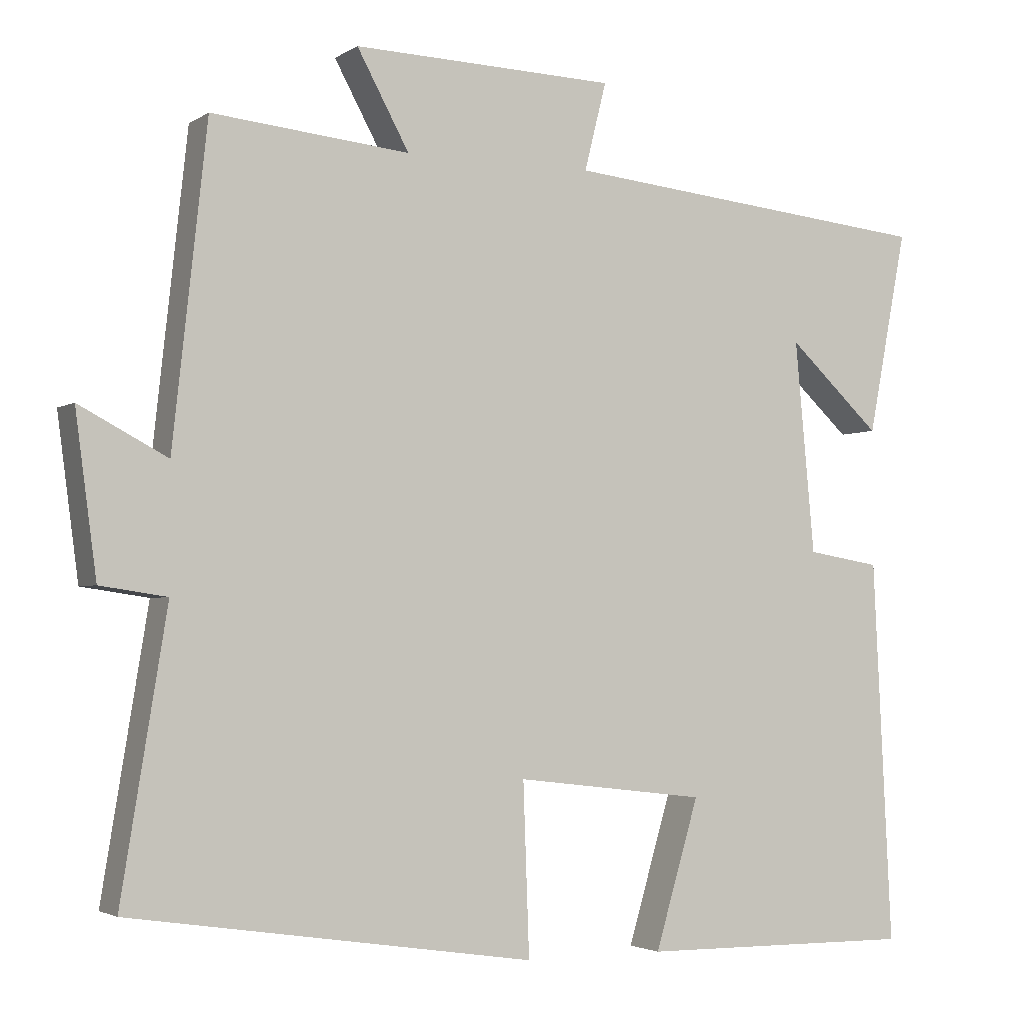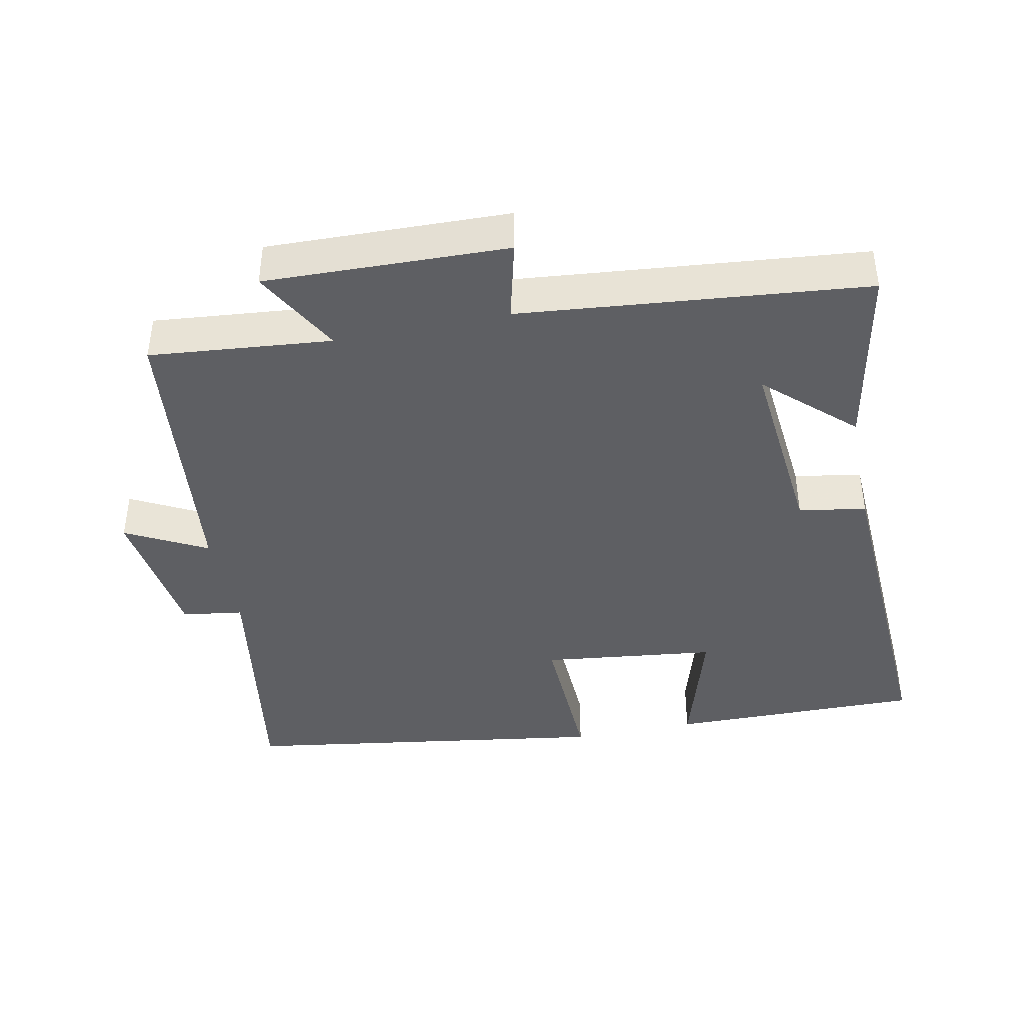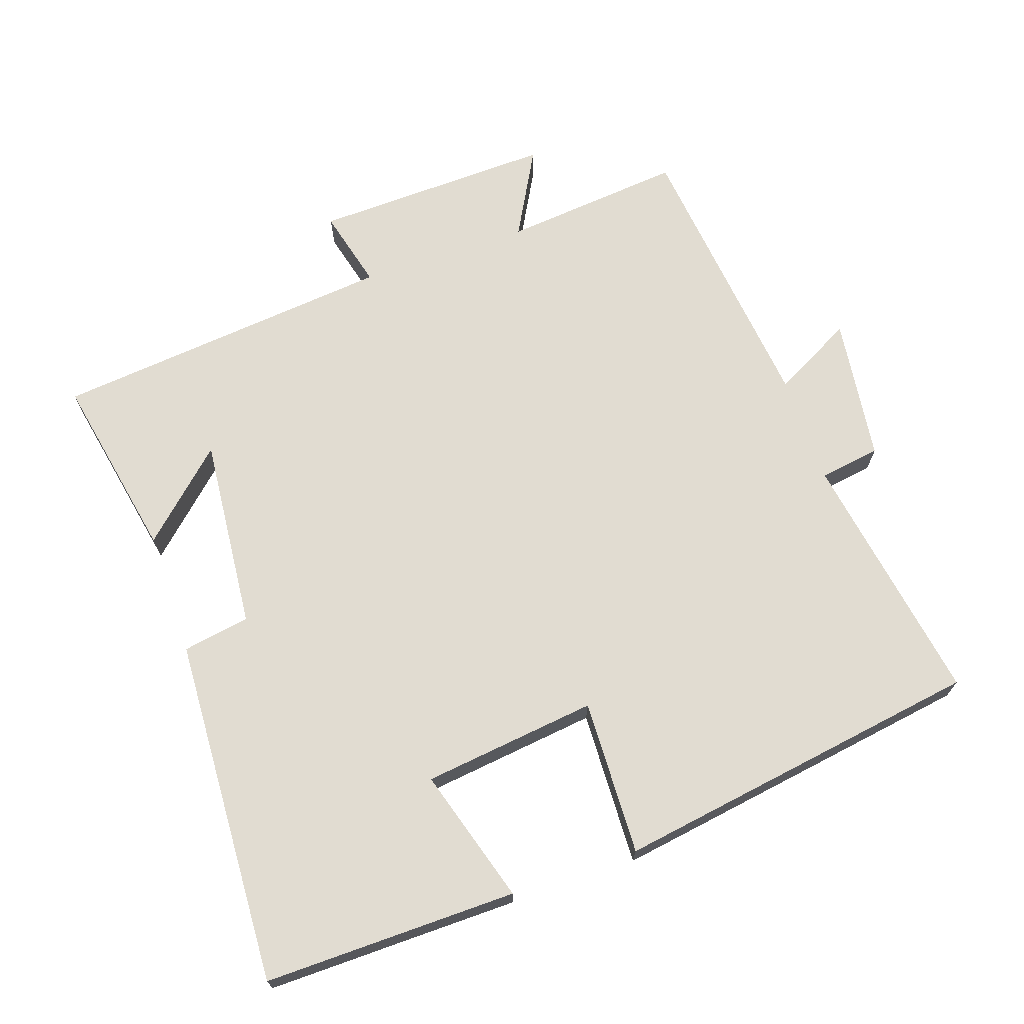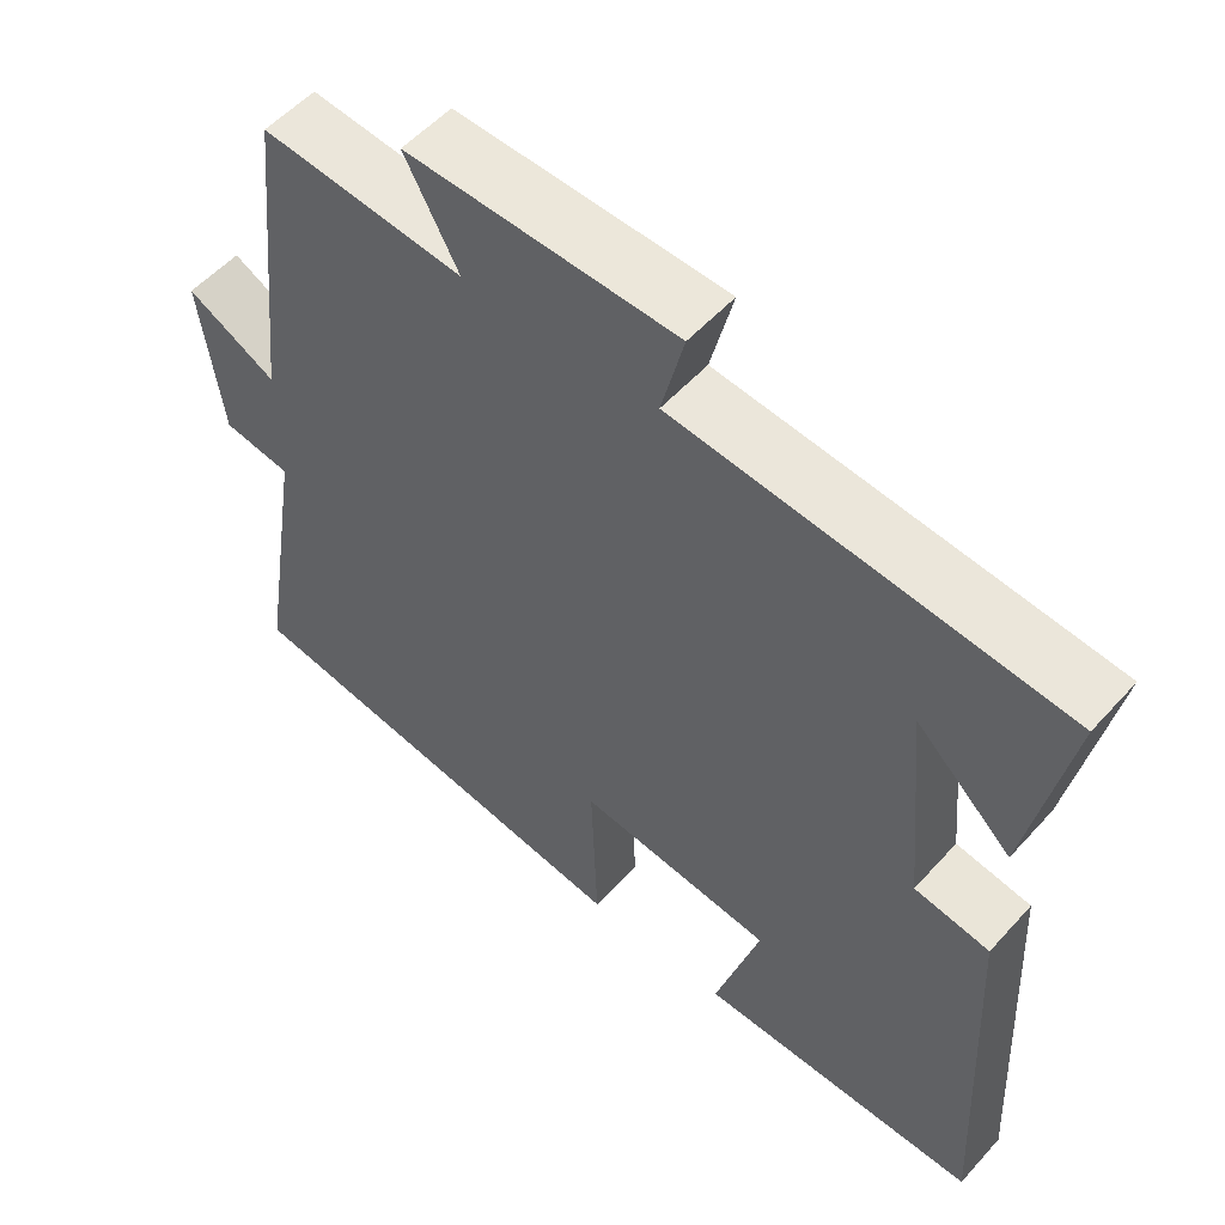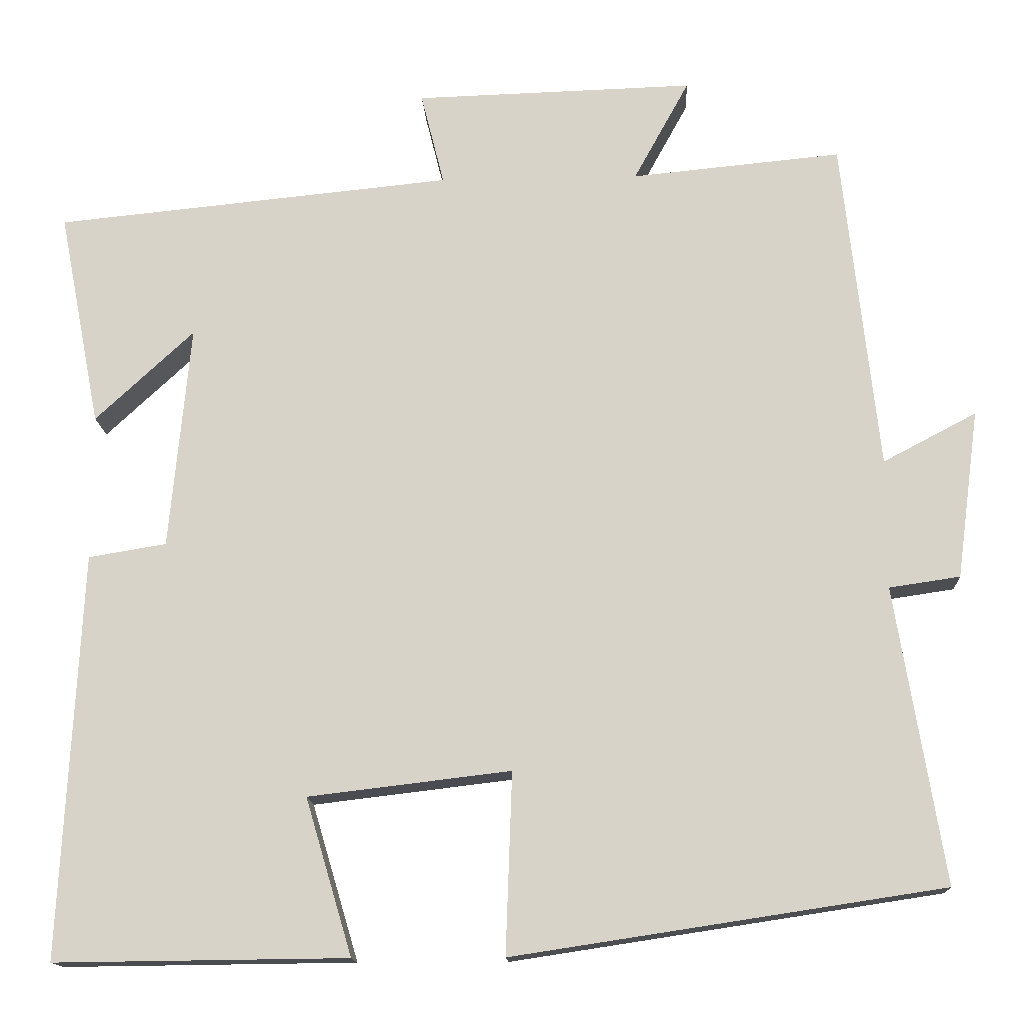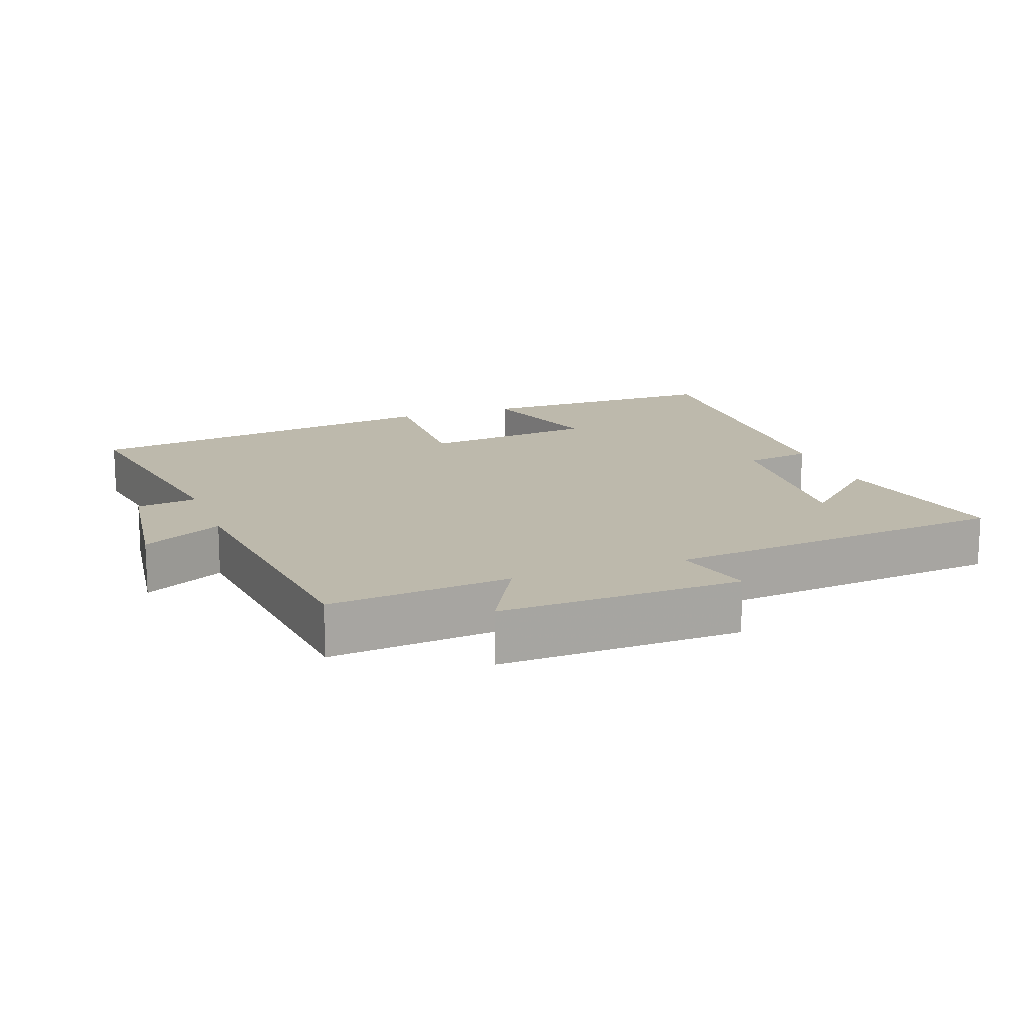
<metadata>
{"format":"obj","ext":"obj","renderer":"f3d","projection":"perspective","resolution":1024,"background":"white","views":[{"elev":-2.9,"azim":-27.2,"up":"+Z"},{"elev":-41.4,"azim":11.6,"up":"+Y"},{"elev":69.2,"azim":161.0,"up":"+Y"},{"elev":54.2,"azim":41.0,"up":"+Z"},{"elev":-14.7,"azim":-177.1,"up":"+Z"},{"elev":15.0,"azim":-20.2,"up":"+Y"}]}
</metadata>
<code>
v -0.455 0.07 0.525
v -0.194 0.07 0.5
v -0.263 0.07 0.626
v 0.085 0.07 0.616
v 0.056 0.07 0.5
v 0.552 0.07 0.451
v 0.5 0.07 0.182
v 0.377 0.07 0.296
v 0.403 0.07 0.016
v 0.5 0.07 0
v 0.525 0.07 -0.504
v 0.16 0.07 -0.5
v 0.218 0.07 -0.305
v -0.034 0.07 -0.275
v -0.026 0.07 -0.5
v -0.56 0.07 -0.419
v -0.5 0.07 -0.051
v -0.588 0.07 -0.038
v -0.616 0.07 0.172
v -0.5 0.07 0.111
v -0.455 0 0.525
v -0.194 0 0.5
v -0.263 0 0.626
v 0.085 0 0.616
v 0.056 0 0.5
v 0.552 0 0.451
v 0.5 0 0.182
v 0.377 0 0.296
v 0.403 0 0.016
v 0.5 0 0
v 0.525 0 -0.504
v 0.16 0 -0.5
v 0.218 0 -0.305
v -0.034 0 -0.275
v -0.026 0 -0.5
v -0.56 0 -0.419
v -0.5 0 -0.051
v -0.588 0 -0.038
v -0.616 0 0.172
v -0.5 0 0.111
f 17 18 19 20
f 17 20 1 2
f 14 15 16 17
f 13 14 17 2
f 10 11 12 13
f 9 10 13
f 8 9 13 2
f 6 7 8
f 5 6 8 2
f 2 3 4 5
f 40 39 38 37
f 22 21 40 37
f 37 36 35 34
f 22 37 34 33
f 33 32 31 30
f 33 30 29
f 22 33 29 28
f 28 27 26
f 22 28 26 25
f 25 24 23 22
f 1 21 22 2
f 2 22 23 3
f 3 23 24 4
f 4 24 25 5
f 5 25 26 6
f 6 26 27 7
f 7 27 28 8
f 8 28 29 9
f 9 29 30 10
f 10 30 31 11
f 11 31 32 12
f 12 32 33 13
f 13 33 34 14
f 14 34 35 15
f 15 35 36 16
f 16 36 37 17
f 17 37 38 18
f 18 38 39 19
f 19 39 40 20
f 20 40 21 1

</code>
